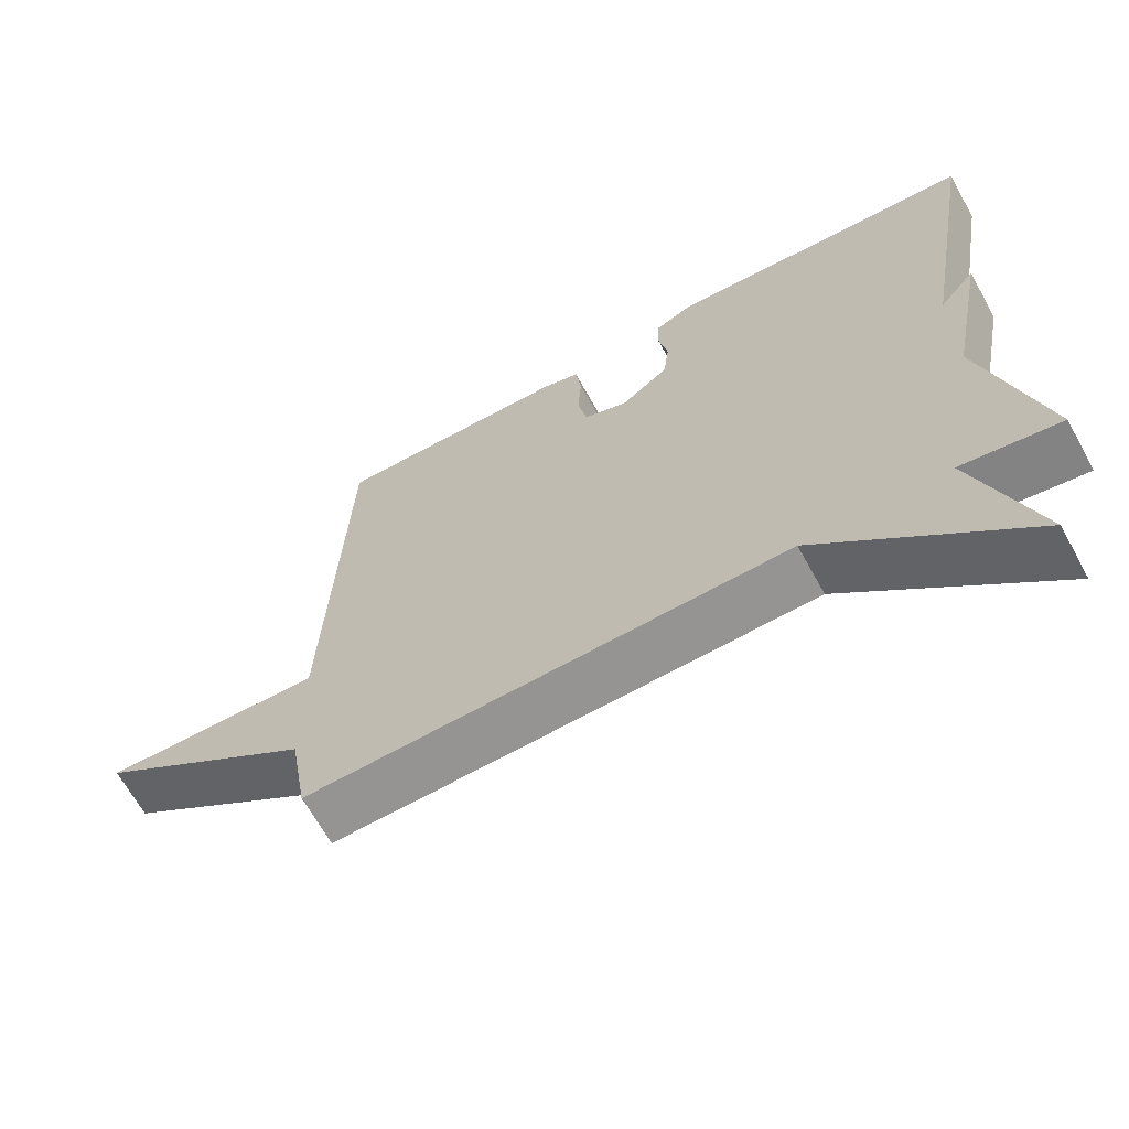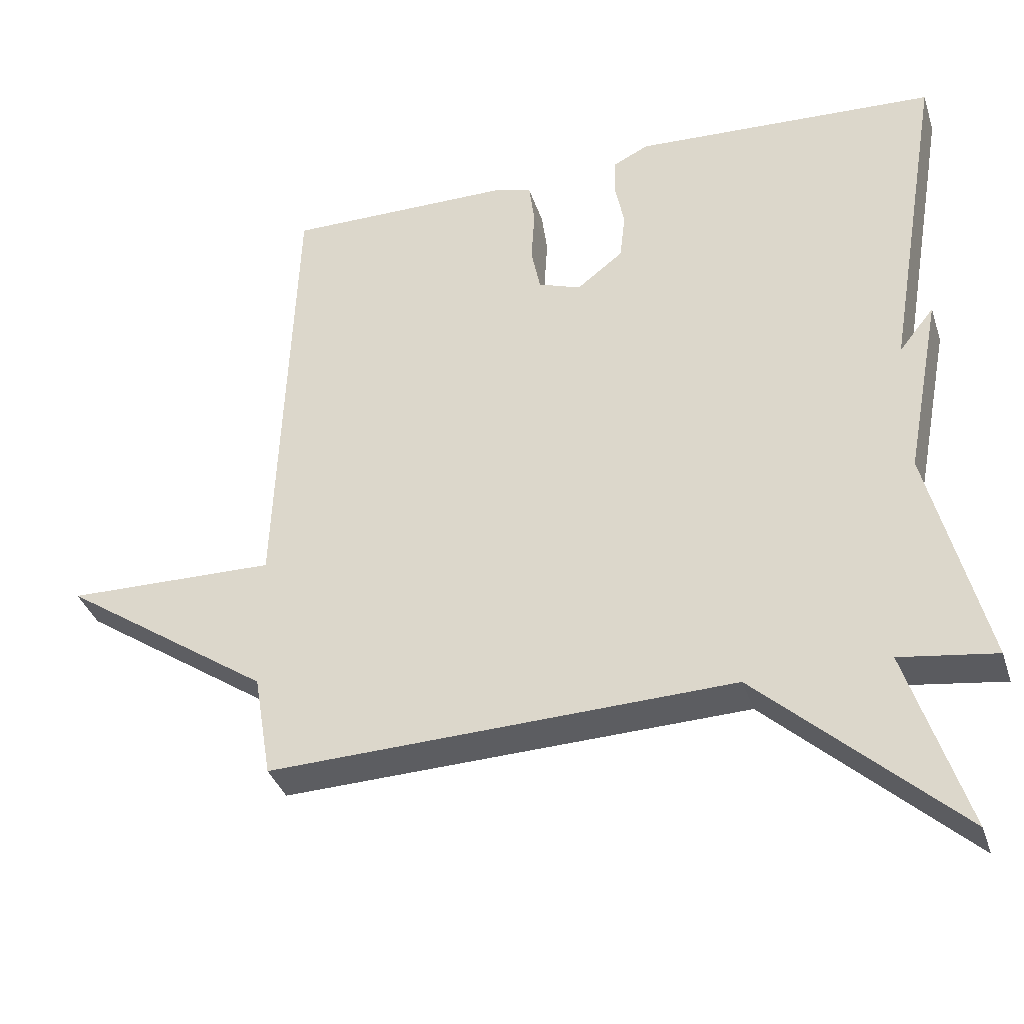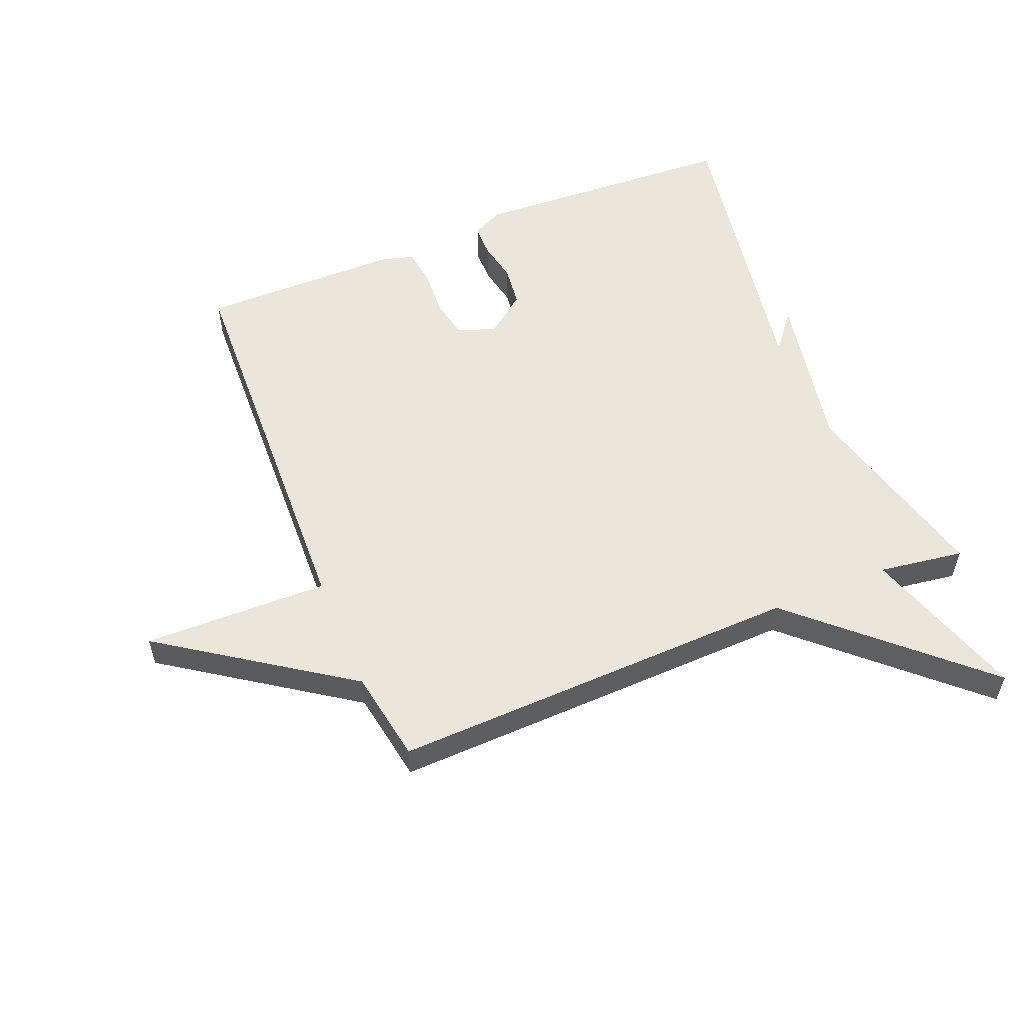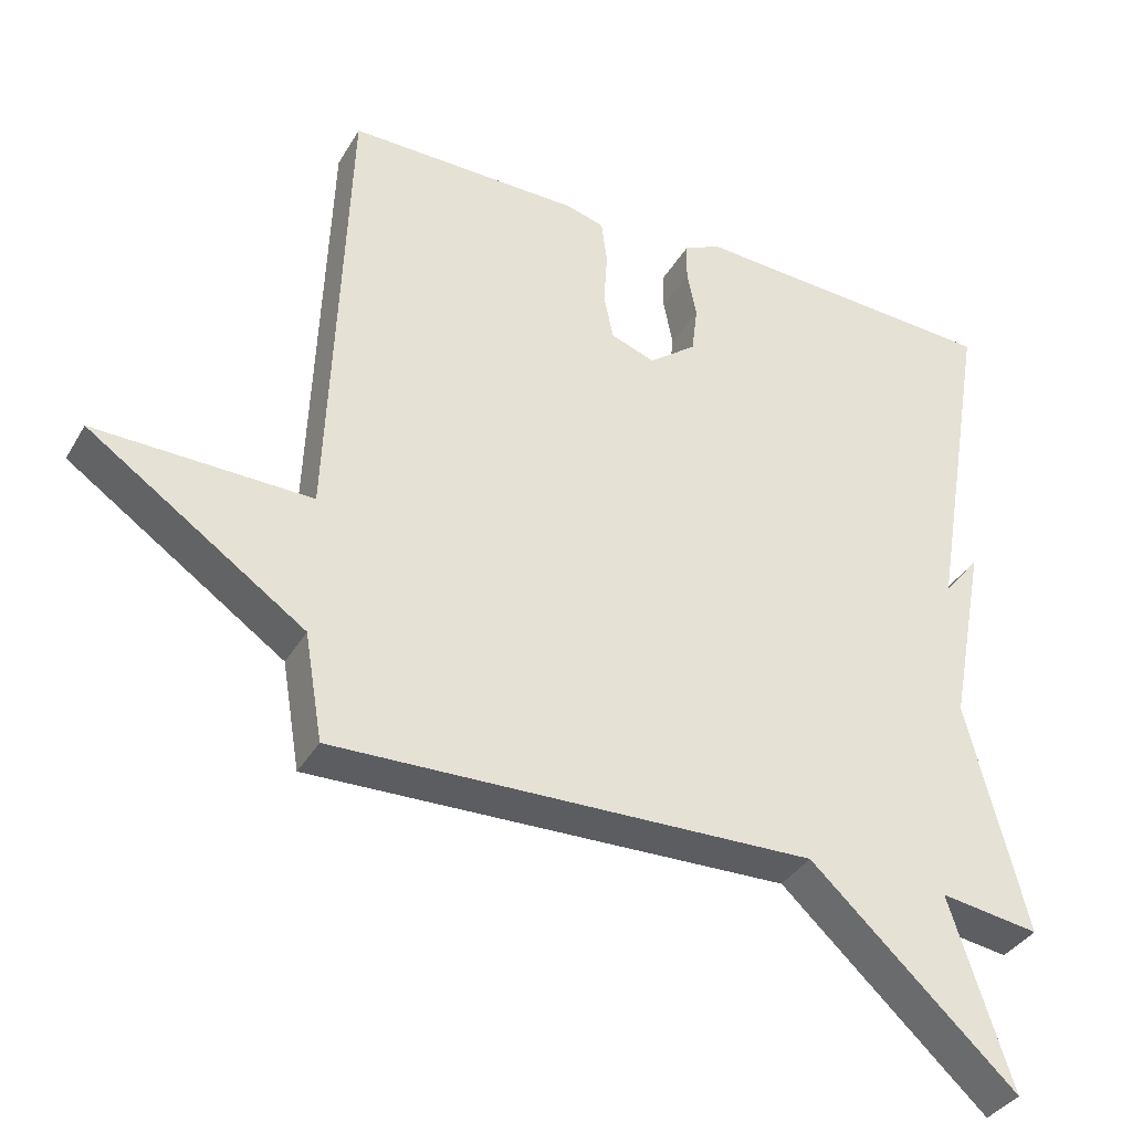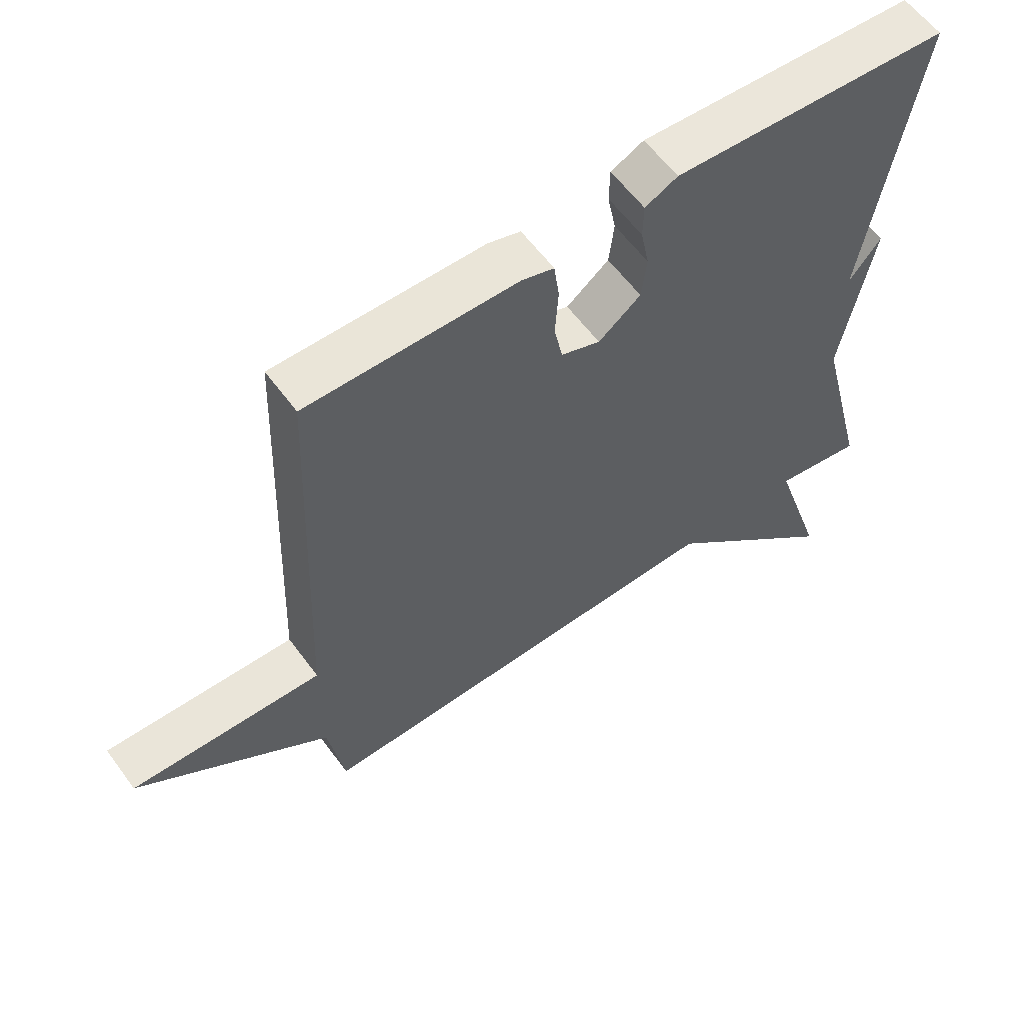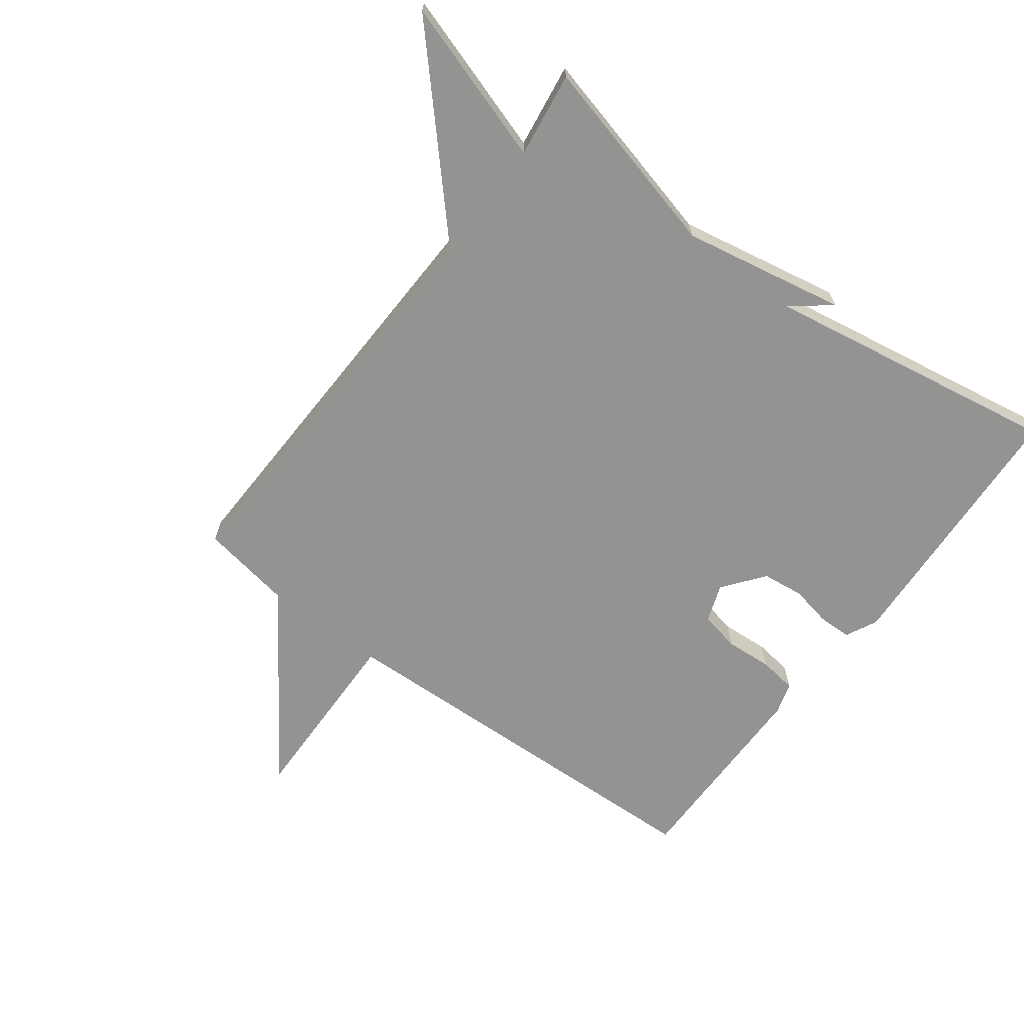
<metadata>
{"format":"obj","ext":"obj","renderer":"f3d","projection":"perspective","resolution":1024,"background":"white","views":[{"elev":-66.2,"azim":-151.2,"up":"+Z"},{"elev":-36.4,"azim":-162.9,"up":"+Z"},{"elev":55.1,"azim":157.7,"up":"+Y"},{"elev":-36.4,"azim":153.1,"up":"+Z"},{"elev":59.1,"azim":144.0,"up":"+Z"},{"elev":-66.6,"azim":-126.9,"up":"+Y"}]}
</metadata>
<code>
v -0.5 0.07 -0.5
v -0.419 0.07 -0.178
v -0.469 0.07 0.085
v -0.419 0.07 0.022
v -0.5 0.07 0.5
v -0.067 0.07 0.523
v -0.016 0.07 0.498
v -0.015 0.07 0.444
v -0.028 0.07 0.378
v -0.02 0.07 0.311
v 0.046 0.07 0.26
v 0.107 0.07 0.282
v 0.12 0.07 0.346
v 0.115 0.07 0.422
v 0.123 0.07 0.483
v 0.174 0.07 0.498
v 0.5 0.07 0.5
v 0.525 0.07 -0.151
v 0.824 0.07 -0.145
v 0.525 0.07 -0.351
v 0.5 0.07 -0.5
v -0.163 0.07 -0.48
v -0.447 0.07 -0.742
v -0.363 0.07 -0.48
v -0.5 0 -0.5
v -0.419 0 -0.178
v -0.469 0 0.085
v -0.419 0 0.022
v -0.5 0 0.5
v -0.067 0 0.523
v -0.016 0 0.498
v -0.015 0 0.444
v -0.028 0 0.378
v -0.02 0 0.311
v 0.046 0 0.26
v 0.107 0 0.282
v 0.12 0 0.346
v 0.115 0 0.422
v 0.123 0 0.483
v 0.174 0 0.498
v 0.5 0 0.5
v 0.525 0 -0.151
v 0.824 0 -0.145
v 0.525 0 -0.351
v 0.5 0 -0.5
v -0.163 0 -0.48
v -0.447 0 -0.742
v -0.363 0 -0.48
f 22 23 24
f 20 21 22
f 20 22 24
f 19 20 24
f 18 19 24
f 16 17 18
f 15 16 18
f 14 15 18
f 13 14 18
f 12 13 18
f 24 1 2
f 18 24 2
f 12 18 2
f 11 12 2
f 7 8 9
f 6 7 9
f 5 6 9
f 4 5 9
f 4 9 10
f 2 3 4
f 2 4 10 11
f 48 47 46
f 46 45 44
f 48 46 44
f 48 44 43
f 48 43 42
f 42 41 40
f 42 40 39
f 42 39 38
f 42 38 37
f 42 37 36
f 26 25 48
f 26 48 42
f 26 42 36
f 26 36 35
f 33 32 31
f 33 31 30
f 33 30 29
f 33 29 28
f 34 33 28
f 28 27 26
f 35 34 28 26
f 1 25 26 2
f 2 26 27 3
f 3 27 28 4
f 4 28 29 5
f 5 29 30 6
f 6 30 31 7
f 7 31 32 8
f 8 32 33 9
f 9 33 34 10
f 10 34 35 11
f 11 35 36 12
f 12 36 37 13
f 13 37 38 14
f 14 38 39 15
f 15 39 40 16
f 16 40 41 17
f 17 41 42 18
f 18 42 43 19
f 19 43 44 20
f 20 44 45 21
f 21 45 46 22
f 22 46 47 23
f 23 47 48 24
f 24 48 25 1

</code>
